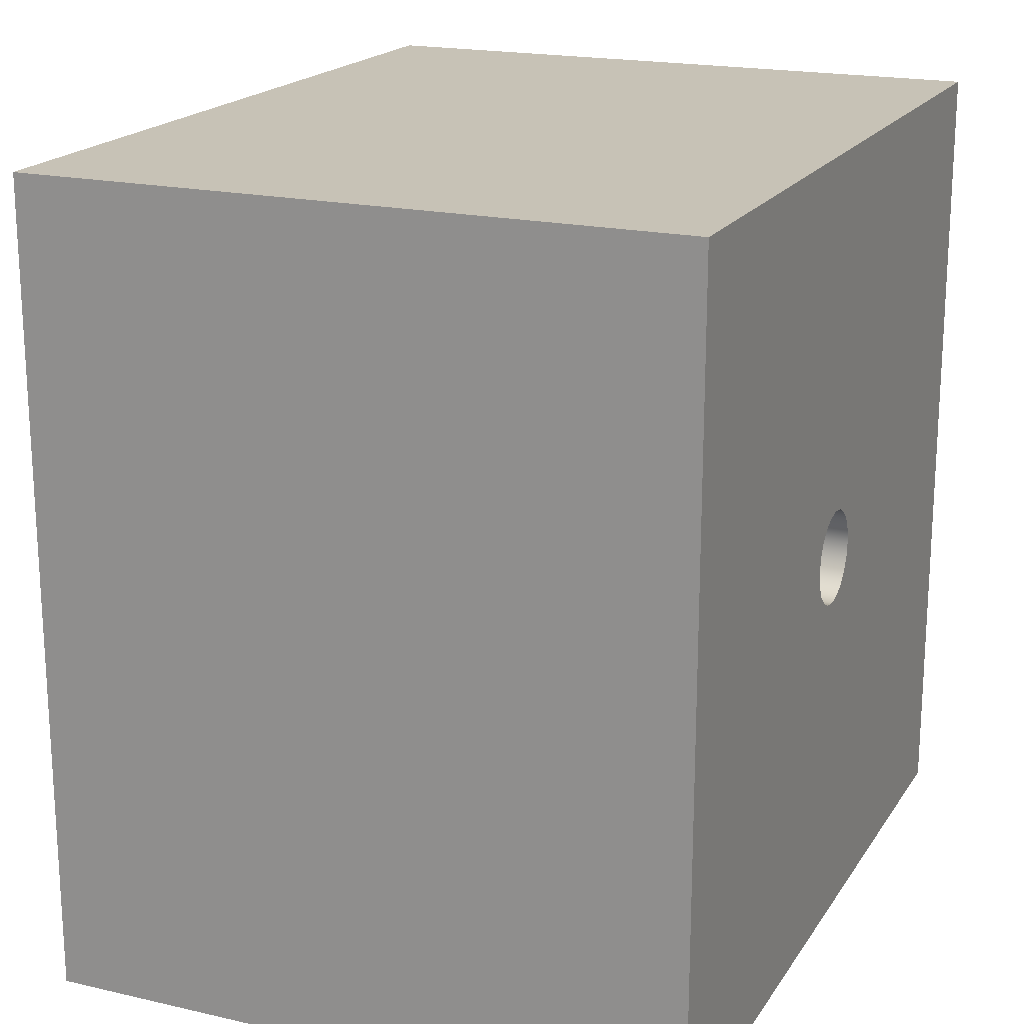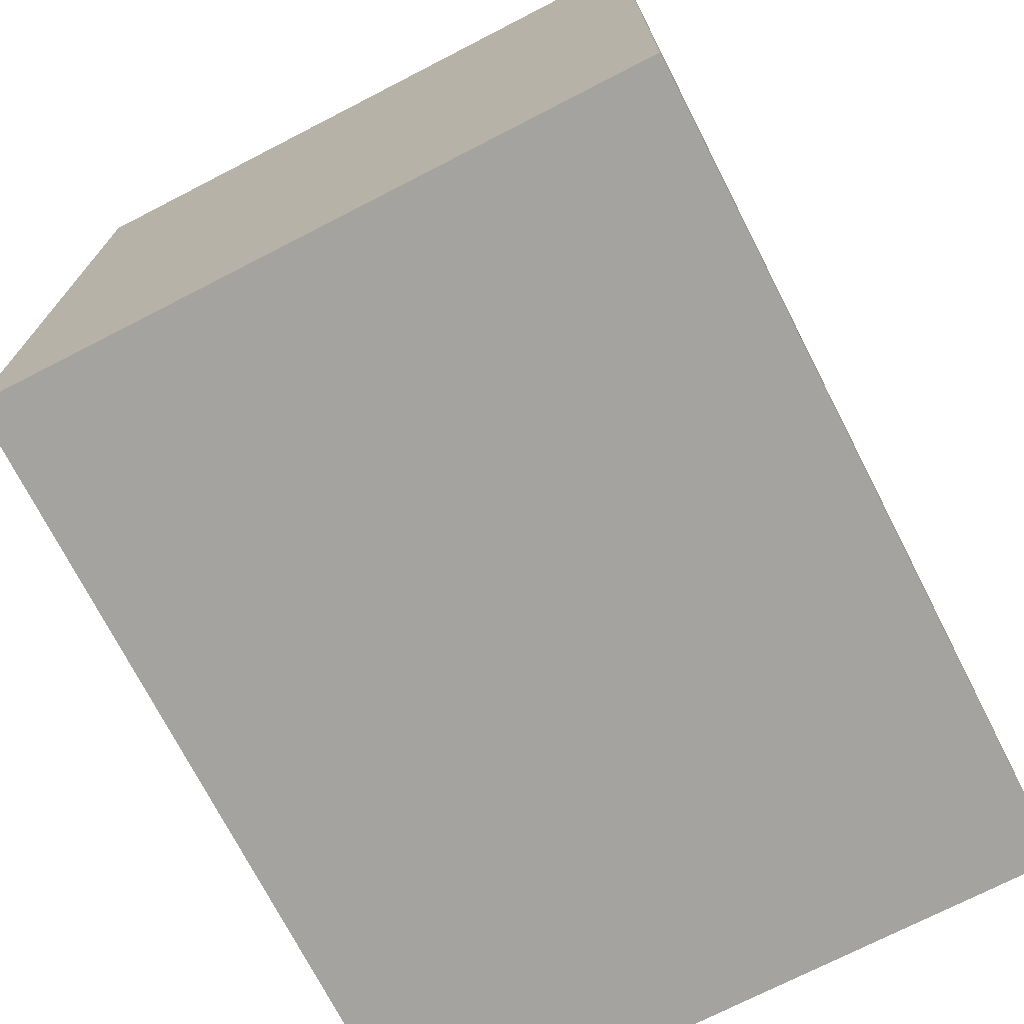
<metadata>
{"format":"obj","ext":"obj","renderer":"f3d","projection":"perspective","resolution":1024,"background":"white","views":[{"elev":19.1,"azim":-156.6,"up":"+Y"},{"elev":-72.9,"azim":-152.8,"up":"+Y"}]}
</metadata>
<code>
v -0.3505 1.549 1.699
v -0.3505 1.61 1.686
v -0.3505 1.661 1.65
v -0.3505 1.692 1.596
v -0.3505 1.699 1.534
v -0.3505 1.679 1.474
v -0.3505 1.638 1.428
v -0.3505 1.581 1.403
v -0.3505 1.518 1.403
v -0.3505 1.461 1.428
v -0.3505 1.419 1.474
v -0.3505 1.4 1.534
v -0.3505 1.407 1.596
v -0.3505 1.438 1.65
v -0.3505 1.488 1.686
v 0 1.549 1.699
v 0 1.488 1.686
v 0 1.438 1.65
v 0 1.407 1.596
v 0 1.4 1.534
v 0 1.419 1.474
v 0 1.461 1.428
v 0 1.518 1.403
v 0 1.581 1.403
v 0 1.638 1.428
v 0 1.679 1.474
v 0 1.699 1.534
v 0 1.692 1.596
v 0 1.661 1.65
v 0 1.61 1.686
v -0.3505 1.549 1.699
v 0 1.549 1.699
v -0.3505 1.549 1.699
v -0.3505 1.488 1.686
v -0.3505 1.438 1.65
v -0.3505 1.407 1.596
v -0.3505 1.4 1.534
v -0.3505 1.419 1.474
v -0.3505 1.461 1.428
v -0.3505 1.518 1.403
v -0.3505 1.581 1.403
v -0.3505 1.638 1.428
v -0.3505 1.679 1.474
v -0.3505 1.699 1.534
v -0.3505 1.692 1.596
v -0.3505 1.661 1.65
v -0.3505 1.61 1.686
v -0.3505 -1.549 1.699
v -0.3505 -1.488 1.686
v -0.3505 -1.438 1.65
v -0.3505 -1.407 1.596
v -0.3505 -1.4 1.534
v -0.3505 -1.419 1.474
v -0.3505 -1.461 1.428
v -0.3505 -1.518 1.403
v -0.3505 -1.581 1.403
v -0.3505 -1.638 1.428
v -0.3505 -1.679 1.474
v -0.3505 -1.699 1.534
v -0.3505 -1.692 1.596
v -0.3505 -1.661 1.65
v -0.3505 -1.61 1.686
v 0 -1.549 1.699
v 0 -1.61 1.686
v 0 -1.661 1.65
v 0 -1.692 1.596
v 0 -1.699 1.534
v 0 -1.679 1.474
v 0 -1.638 1.428
v 0 -1.581 1.403
v 0 -1.518 1.403
v 0 -1.461 1.428
v 0 -1.419 1.474
v 0 -1.4 1.534
v 0 -1.407 1.596
v 0 -1.438 1.65
v 0 -1.488 1.686
v -0.3505 -1.549 1.699
v 0 -1.549 1.699
v 0.2007 -1.347e-16 1.1
v 0.2007 0.172 1.086
v 0.2007 0.3399 1.046
v 0.2007 0.4993 0.9799
v 0.2007 0.6465 0.8898
v 0.2007 0.7777 0.7777
v 0.2007 0.8898 0.6465
v 0.2007 0.9799 0.4993
v 0.2007 1.046 0.3399
v 0.2007 1.086 0.172
v 0.2007 1.1 -6.734e-17
v 0.2007 1.086 -0.172
v 0.2007 1.046 -0.3399
v 0.2007 0.9799 -0.4993
v 0.2007 0.8898 -0.6465
v 0.2007 0.7777 -0.7777
v 0.2007 0.6465 -0.8898
v 0.2007 0.4993 -0.9799
v 0.2007 0.3399 -1.046
v 0.2007 0.172 -1.086
v 0.2007 0 -1.1
v 0.2007 -0.172 -1.086
v 0.2007 -0.3399 -1.046
v 0.2007 -0.4993 -0.9799
v 0.2007 -0.6465 -0.8898
v 0.2007 -0.7777 -0.7777
v 0.2007 -0.8898 -0.6465
v 0.2007 -0.9799 -0.4993
v 0.2007 -1.046 -0.3399
v 0.2007 -1.086 -0.172
v 0.2007 -1.1 -6.734e-17
v 0.2007 -1.086 0.172
v 0.2007 -1.046 0.3399
v 0.2007 -0.9799 0.4993
v 0.2007 -0.8898 0.6465
v 0.2007 -0.7777 0.7777
v 0.2007 -0.6465 0.8898
v 0.2007 -0.4993 0.9799
v 0.2007 -0.3399 1.046
v 0.2007 -0.172 1.086
v 0 -1.347e-16 1.1
v 0 -0.172 1.086
v 0 -0.3399 1.046
v 0 -0.4993 0.9799
v 0 -0.6465 0.8898
v 0 -0.7777 0.7777
v 0 -0.8898 0.6465
v 0 -0.9799 0.4993
v 0 -1.046 0.3399
v 0 -1.086 0.172
v 0 -1.1 -6.734e-17
v 0 -1.086 -0.172
v 0 -1.046 -0.3399
v 0 -0.9799 -0.4993
v 0 -0.8898 -0.6465
v 0 -0.7777 -0.7777
v 0 -0.6465 -0.8898
v 0 -0.4993 -0.9799
v 0 -0.3399 -1.046
v 0 -0.172 -1.086
v 0 0 -1.1
v 0 0.172 -1.086
v 0 0.3399 -1.046
v 0 0.4993 -0.9799
v 0 0.6465 -0.8898
v 0 0.7777 -0.7777
v 0 0.8898 -0.6465
v 0 0.9799 -0.4993
v 0 1.046 -0.3399
v 0 1.086 -0.172
v 0 1.1 -6.734e-17
v 0 1.086 0.172
v 0 1.046 0.3399
v 0 0.9799 0.4993
v 0 0.8898 0.6465
v 0 0.7777 0.7777
v 0 0.6465 0.8898
v 0 0.4993 0.9799
v 0 0.3399 1.046
v 0 0.172 1.086
v 0 -1.347e-16 1.1
v 0.2007 -1.347e-16 1.1
v -0.3505 -1.549 1.699
v -0.3505 -1.61 1.686
v -0.3505 -1.661 1.65
v -0.3505 -1.692 1.596
v -0.3505 -1.699 1.534
v -0.3505 -1.679 1.474
v -0.3505 -1.638 1.428
v -0.3505 -1.581 1.403
v -0.3505 -1.518 1.403
v -0.3505 -1.461 1.428
v -0.3505 -1.419 1.474
v -0.3505 -1.4 1.534
v -0.3505 -1.407 1.596
v -0.3505 -1.438 1.65
v -0.3505 -1.488 1.686
v -0.3505 -1.549 -1.399
v -0.3505 -1.61 -1.412
v -0.3505 -1.661 -1.449
v -0.3505 -1.692 -1.503
v -0.3505 -1.699 -1.565
v -0.3505 -1.679 -1.624
v -0.3505 -1.638 -1.671
v -0.3505 -1.581 -1.696
v -0.3505 -1.518 -1.696
v -0.3505 -1.461 -1.671
v -0.3505 -1.419 -1.624
v -0.3505 -1.4 -1.565
v -0.3505 -1.407 -1.503
v -0.3505 -1.438 -1.449
v -0.3505 -1.488 -1.412
v -0.3505 -1.549 -1.399
v -0.3505 -1.488 -1.412
v -0.3505 -1.438 -1.449
v -0.3505 -1.407 -1.503
v -0.3505 -1.4 -1.565
v -0.3505 -1.419 -1.624
v -0.3505 -1.461 -1.671
v -0.3505 -1.518 -1.696
v -0.3505 -1.581 -1.696
v -0.3505 -1.638 -1.671
v -0.3505 -1.679 -1.624
v -0.3505 -1.699 -1.565
v -0.3505 -1.692 -1.503
v -0.3505 -1.661 -1.449
v -0.3505 -1.61 -1.412
v 0 -1.549 -1.399
v 0 -1.61 -1.412
v 0 -1.661 -1.449
v 0 -1.692 -1.503
v 0 -1.699 -1.565
v 0 -1.679 -1.624
v 0 -1.638 -1.671
v 0 -1.581 -1.696
v 0 -1.518 -1.696
v 0 -1.461 -1.671
v 0 -1.419 -1.624
v 0 -1.4 -1.565
v 0 -1.407 -1.503
v 0 -1.438 -1.449
v 0 -1.488 -1.412
v -0.3505 -1.549 -1.399
v 0 -1.549 -1.399
v -0.3505 1.549 -1.399
v -0.3505 1.488 -1.412
v -0.3505 1.438 -1.449
v -0.3505 1.407 -1.503
v -0.3505 1.4 -1.565
v -0.3505 1.419 -1.624
v -0.3505 1.461 -1.671
v -0.3505 1.518 -1.696
v -0.3505 1.581 -1.696
v -0.3505 1.638 -1.671
v -0.3505 1.679 -1.624
v -0.3505 1.699 -1.565
v -0.3505 1.692 -1.503
v -0.3505 1.661 -1.449
v -0.3505 1.61 -1.412
v -3.404 -3.064e-17 0.2502
v -3.404 -0.07731 0.2379
v -3.404 -0.1471 0.2024
v -3.404 -0.2024 0.1471
v -3.404 -0.2379 0.07731
v -3.404 -0.2502 -1.532e-17
v -3.404 -0.2379 -0.07731
v -3.404 -0.2024 -0.1471
v -3.404 -0.1471 -0.2024
v -3.404 -0.07731 -0.2379
v -3.404 0 -0.2502
v -3.404 0.07731 -0.2379
v -3.404 0.1471 -0.2024
v -3.404 0.2024 -0.1471
v -3.404 0.2379 -0.07731
v -3.404 0.2502 -1.532e-17
v -3.404 0.2379 0.07731
v -3.404 0.2024 0.1471
v -3.404 0.1471 0.2024
v -3.404 0.07731 0.2379
v -3.404 2.121 2.121
v -3.404 2.121 -2.121
v -3.404 -2.121 -2.121
v -3.404 -2.121 2.121
v 0 -2.121 -2.121
v 0 -2.121 2.121
v -3.404 -2.121 2.121
v -3.404 -2.121 -2.121
v 0 2.121 -2.121
v 0 -2.121 -2.121
v -3.404 -2.121 -2.121
v -3.404 2.121 -2.121
v 0 1.549 -1.399
v 0 1.61 -1.412
v 0 1.661 -1.449
v 0 1.692 -1.503
v 0 1.699 -1.565
v 0 1.679 -1.624
v 0 1.638 -1.671
v 0 1.581 -1.696
v 0 1.518 -1.696
v 0 1.461 -1.671
v 0 1.419 -1.624
v 0 1.4 -1.565
v 0 1.407 -1.503
v 0 1.438 -1.449
v 0 1.488 -1.412
v 0 -1.549 -1.399
v 0 -1.488 -1.412
v 0 -1.438 -1.449
v 0 -1.407 -1.503
v 0 -1.4 -1.565
v 0 -1.419 -1.624
v 0 -1.461 -1.671
v 0 -1.518 -1.696
v 0 -1.581 -1.696
v 0 -1.638 -1.671
v 0 -1.679 -1.624
v 0 -1.699 -1.565
v 0 -1.692 -1.503
v 0 -1.661 -1.449
v 0 -1.61 -1.412
v 0 1.549 1.699
v 0 1.61 1.686
v 0 1.661 1.65
v 0 1.692 1.596
v 0 1.699 1.534
v 0 1.679 1.474
v 0 1.638 1.428
v 0 1.581 1.403
v 0 1.518 1.403
v 0 1.461 1.428
v 0 1.419 1.474
v 0 1.4 1.534
v 0 1.407 1.596
v 0 1.438 1.65
v 0 1.488 1.686
v 0 -1.549 1.699
v 0 -1.488 1.686
v 0 -1.438 1.65
v 0 -1.407 1.596
v 0 -1.4 1.534
v 0 -1.419 1.474
v 0 -1.461 1.428
v 0 -1.518 1.403
v 0 -1.581 1.403
v 0 -1.638 1.428
v 0 -1.679 1.474
v 0 -1.699 1.534
v 0 -1.692 1.596
v 0 -1.661 1.65
v 0 -1.61 1.686
v 0 -1.347e-16 1.1
v 0 0.172 1.086
v 0 0.3399 1.046
v 0 0.4993 0.9799
v 0 0.6465 0.8898
v 0 0.7777 0.7777
v 0 0.8898 0.6465
v 0 0.9799 0.4993
v 0 1.046 0.3399
v 0 1.086 0.172
v 0 1.1 -6.734e-17
v 0 1.086 -0.172
v 0 1.046 -0.3399
v 0 0.9799 -0.4993
v 0 0.8898 -0.6465
v 0 0.7777 -0.7777
v 0 0.6465 -0.8898
v 0 0.4993 -0.9799
v 0 0.3399 -1.046
v 0 0.172 -1.086
v 0 0 -1.1
v 0 -0.172 -1.086
v 0 -0.3399 -1.046
v 0 -0.4993 -0.9799
v 0 -0.6465 -0.8898
v 0 -0.7777 -0.7777
v 0 -0.8898 -0.6465
v 0 -0.9799 -0.4993
v 0 -1.046 -0.3399
v 0 -1.086 -0.172
v 0 -1.1 -6.734e-17
v 0 -1.086 0.172
v 0 -1.046 0.3399
v 0 -0.9799 0.4993
v 0 -0.8898 0.6465
v 0 -0.7777 0.7777
v 0 -0.6465 0.8898
v 0 -0.4993 0.9799
v 0 -0.3399 1.046
v 0 -0.172 1.086
v 0 2.121 -2.121
v 0 2.121 2.121
v 0 -2.121 2.121
v 0 -2.121 -2.121
v 0 -2.121 2.121
v 0 2.121 2.121
v -3.404 2.121 2.121
v -3.404 -2.121 2.121
v -0.3505 1.549 -1.399
v -0.3505 1.61 -1.412
v -0.3505 1.661 -1.449
v -0.3505 1.692 -1.503
v -0.3505 1.699 -1.565
v -0.3505 1.679 -1.624
v -0.3505 1.638 -1.671
v -0.3505 1.581 -1.696
v -0.3505 1.518 -1.696
v -0.3505 1.461 -1.671
v -0.3505 1.419 -1.624
v -0.3505 1.4 -1.565
v -0.3505 1.407 -1.503
v -0.3505 1.438 -1.449
v -0.3505 1.488 -1.412
v 0 1.549 -1.399
v 0 1.488 -1.412
v 0 1.438 -1.449
v 0 1.407 -1.503
v 0 1.4 -1.565
v 0 1.419 -1.624
v 0 1.461 -1.671
v 0 1.518 -1.696
v 0 1.581 -1.696
v 0 1.638 -1.671
v 0 1.679 -1.624
v 0 1.699 -1.565
v 0 1.692 -1.503
v 0 1.661 -1.449
v 0 1.61 -1.412
v -0.3505 1.549 -1.399
v 0 1.549 -1.399
v 0.2007 -3.064e-17 0.2502
v 0.2007 -0.07731 0.2379
v 0.2007 -0.1471 0.2024
v 0.2007 -0.2024 0.1471
v 0.2007 -0.2379 0.07731
v 0.2007 -0.2502 -1.532e-17
v 0.2007 -0.2379 -0.07731
v 0.2007 -0.2024 -0.1471
v 0.2007 -0.1471 -0.2024
v 0.2007 -0.07731 -0.2379
v 0.2007 0 -0.2502
v 0.2007 0.07731 -0.2379
v 0.2007 0.1471 -0.2024
v 0.2007 0.2024 -0.1471
v 0.2007 0.2379 -0.07731
v 0.2007 0.2502 -1.532e-17
v 0.2007 0.2379 0.07731
v 0.2007 0.2024 0.1471
v 0.2007 0.1471 0.2024
v 0.2007 0.07731 0.2379
v -3.404 -3.064e-17 0.2502
v -3.404 0.07731 0.2379
v -3.404 0.1471 0.2024
v -3.404 0.2024 0.1471
v -3.404 0.2379 0.07731
v -3.404 0.2502 -1.532e-17
v -3.404 0.2379 -0.07731
v -3.404 0.2024 -0.1471
v -3.404 0.1471 -0.2024
v -3.404 0.07731 -0.2379
v -3.404 0 -0.2502
v -3.404 -0.07731 -0.2379
v -3.404 -0.1471 -0.2024
v -3.404 -0.2024 -0.1471
v -3.404 -0.2379 -0.07731
v -3.404 -0.2502 -1.532e-17
v -3.404 -0.2379 0.07731
v -3.404 -0.2024 0.1471
v -3.404 -0.1471 0.2024
v -3.404 -0.07731 0.2379
v -3.404 -3.064e-17 0.2502
v 0.2007 -3.064e-17 0.2502
v 0 2.121 2.121
v 0 2.121 -2.121
v -3.404 2.121 -2.121
v -3.404 2.121 2.121
v 0.2007 -3.064e-17 0.2502
v 0.2007 0.07731 0.2379
v 0.2007 0.1471 0.2024
v 0.2007 0.2024 0.1471
v 0.2007 0.2379 0.07731
v 0.2007 0.2502 -1.532e-17
v 0.2007 0.2379 -0.07731
v 0.2007 0.2024 -0.1471
v 0.2007 0.1471 -0.2024
v 0.2007 0.07731 -0.2379
v 0.2007 0 -0.2502
v 0.2007 -0.07731 -0.2379
v 0.2007 -0.1471 -0.2024
v 0.2007 -0.2024 -0.1471
v 0.2007 -0.2379 -0.07731
v 0.2007 -0.2502 -1.532e-17
v 0.2007 -0.2379 0.07731
v 0.2007 -0.2024 0.1471
v 0.2007 -0.1471 0.2024
v 0.2007 -0.07731 0.2379
v 0.2007 -1.347e-16 1.1
v 0.2007 -0.172 1.086
v 0.2007 -0.3399 1.046
v 0.2007 -0.4993 0.9799
v 0.2007 -0.6465 0.8898
v 0.2007 -0.7777 0.7777
v 0.2007 -0.8898 0.6465
v 0.2007 -0.9799 0.4993
v 0.2007 -1.046 0.3399
v 0.2007 -1.086 0.172
v 0.2007 -1.1 -6.734e-17
v 0.2007 -1.086 -0.172
v 0.2007 -1.046 -0.3399
v 0.2007 -0.9799 -0.4993
v 0.2007 -0.8898 -0.6465
v 0.2007 -0.7777 -0.7777
v 0.2007 -0.6465 -0.8898
v 0.2007 -0.4993 -0.9799
v 0.2007 -0.3399 -1.046
v 0.2007 -0.172 -1.086
v 0.2007 0 -1.1
v 0.2007 0.172 -1.086
v 0.2007 0.3399 -1.046
v 0.2007 0.4993 -0.9799
v 0.2007 0.6465 -0.8898
v 0.2007 0.7777 -0.7777
v 0.2007 0.8898 -0.6465
v 0.2007 0.9799 -0.4993
v 0.2007 1.046 -0.3399
v 0.2007 1.086 -0.172
v 0.2007 1.1 -6.734e-17
v 0.2007 1.086 0.172
v 0.2007 1.046 0.3399
v 0.2007 0.9799 0.4993
v 0.2007 0.8898 0.6465
v 0.2007 0.7777 0.7777
v 0.2007 0.6465 0.8898
v 0.2007 0.4993 0.9799
v 0.2007 0.3399 1.046
v 0.2007 0.172 1.086
f 2 30 1
f 1 30 32
f 31 16 15
f 15 16 17
f 15 17 14
f 14 17 18
f 14 18 13
f 13 18 19
f 13 19 12
f 12 19 20
f 12 20 11
f 11 20 21
f 11 21 10
f 10 21 22
f 10 22 9
f 9 22 23
f 9 23 8
f 8 23 24
f 8 24 7
f 7 24 25
f 7 25 6
f 6 25 26
f 6 26 5
f 5 26 27
f 5 27 4
f 4 27 28
f 4 28 3
f 3 28 29
f 3 29 2
f 2 29 30
f 34 40 33
f 33 40 41
f 33 41 47
f 47 41 42
f 47 42 46
f 46 42 43
f 46 43 45
f 45 43 44
f 40 34 39
f 39 34 35
f 39 35 38
f 38 35 36
f 38 36 37
f 49 77 48
f 48 77 79
f 78 63 62
f 62 63 64
f 62 64 61
f 61 64 65
f 61 65 60
f 60 65 66
f 60 66 59
f 59 66 67
f 59 67 58
f 58 67 68
f 58 68 57
f 57 68 69
f 57 69 56
f 56 69 70
f 56 70 55
f 55 70 71
f 55 71 54
f 54 71 72
f 54 72 53
f 53 72 73
f 53 73 52
f 52 73 74
f 52 74 51
f 51 74 75
f 51 75 50
f 50 75 76
f 50 76 49
f 49 76 77
f 81 159 80
f 80 159 160
f 161 120 119
f 119 120 121
f 119 121 118
f 118 121 122
f 118 122 117
f 117 122 123
f 117 123 116
f 116 123 124
f 116 124 115
f 115 124 125
f 115 125 114
f 114 125 126
f 114 126 113
f 113 126 127
f 113 127 112
f 112 127 128
f 112 128 111
f 111 128 129
f 111 129 110
f 110 129 130
f 110 130 109
f 109 130 131
f 109 131 108
f 108 131 132
f 108 132 107
f 107 132 133
f 107 133 106
f 106 133 134
f 106 134 105
f 105 134 135
f 105 135 104
f 104 135 136
f 104 136 103
f 103 136 137
f 103 137 102
f 102 137 138
f 102 138 101
f 101 138 139
f 101 139 100
f 100 139 140
f 100 140 99
f 99 140 141
f 99 141 98
f 98 141 142
f 98 142 97
f 97 142 143
f 97 143 96
f 96 143 144
f 96 144 95
f 95 144 145
f 95 145 94
f 94 145 146
f 94 146 93
f 93 146 147
f 93 147 92
f 92 147 148
f 92 148 91
f 91 148 149
f 91 149 90
f 90 149 150
f 90 150 89
f 89 150 151
f 89 151 88
f 88 151 152
f 88 152 87
f 87 152 153
f 87 153 86
f 86 153 154
f 86 154 85
f 85 154 155
f 85 155 84
f 84 155 156
f 84 156 83
f 83 156 157
f 83 157 82
f 82 157 158
f 82 158 81
f 81 158 159
f 163 169 162
f 162 169 170
f 162 170 176
f 176 170 171
f 176 171 175
f 175 171 172
f 175 172 174
f 174 172 173
f 169 163 168
f 168 163 164
f 168 164 167
f 167 164 165
f 167 165 166
f 178 184 177
f 177 184 185
f 177 185 191
f 191 185 186
f 191 186 190
f 190 186 187
f 190 187 189
f 189 187 188
f 184 178 183
f 183 178 179
f 183 179 182
f 182 179 180
f 182 180 181
f 193 221 192
f 192 221 223
f 222 207 206
f 206 207 208
f 206 208 205
f 205 208 209
f 205 209 204
f 204 209 210
f 204 210 203
f 203 210 211
f 203 211 202
f 202 211 212
f 202 212 201
f 201 212 213
f 201 213 200
f 200 213 214
f 200 214 199
f 199 214 215
f 199 215 198
f 198 215 216
f 198 216 197
f 197 216 217
f 197 217 196
f 196 217 218
f 196 218 195
f 195 218 219
f 195 219 194
f 194 219 220
f 194 220 193
f 193 220 221
f 225 231 224
f 224 231 232
f 224 232 238
f 238 232 233
f 238 233 237
f 237 233 234
f 237 234 236
f 236 234 235
f 231 225 230
f 230 225 226
f 230 226 229
f 229 226 227
f 229 227 228
f 240 262 239
f 239 262 259
f 239 259 258
f 258 259 257
f 257 259 256
f 256 259 255
f 255 259 254
f 254 259 260
f 254 260 253
f 253 260 252
f 252 260 251
f 251 260 250
f 250 260 249
f 249 260 261
f 249 261 248
f 248 261 247
f 247 261 246
f 246 261 245
f 245 261 244
f 244 261 262
f 244 262 243
f 243 262 242
f 242 262 241
f 241 262 240
f 263 264 266
f 266 264 265
f 267 268 270
f 270 268 269
f 272 343 271
f 271 343 344
f 271 344 345
f 343 272 342
f 342 272 273
f 342 273 341
f 341 273 307
f 341 307 340
f 340 307 339
f 339 307 308
f 339 308 338
f 338 308 309
f 338 309 337
f 337 309 310
f 337 310 336
f 336 310 311
f 336 311 335
f 335 311 312
f 335 312 334
f 334 312 313
f 334 313 333
f 333 313 332
f 332 313 314
f 332 314 331
f 331 314 318
f 331 318 370
f 370 318 319
f 370 319 369
f 369 319 368
f 368 319 320
f 368 320 367
f 367 320 321
f 367 321 366
f 366 321 322
f 366 322 365
f 365 322 323
f 365 323 364
f 364 323 324
f 364 324 363
f 363 324 325
f 363 325 362
f 362 325 361
f 361 325 299
f 361 299 360
f 360 299 300
f 360 300 359
f 359 300 286
f 359 286 358
f 358 286 357
f 357 286 287
f 357 287 356
f 356 287 288
f 356 288 355
f 355 288 289
f 355 289 354
f 354 289 290
f 354 290 353
f 353 290 291
f 353 291 352
f 352 291 351
f 351 291 292
f 351 292 280
f 280 292 374
f 280 374 371
f 307 273 306
f 306 273 274
f 306 274 372
f 372 274 371
f 371 274 275
f 371 275 276
f 276 277 371
f 371 277 278
f 371 278 279
f 279 280 371
f 280 281 351
f 351 281 350
f 350 281 349
f 349 281 282
f 349 282 348
f 348 282 283
f 348 283 347
f 347 283 284
f 347 284 346
f 346 284 285
f 346 285 345
f 345 285 271
f 292 293 374
f 374 293 294
f 374 294 295
f 295 296 374
f 374 296 297
f 374 297 298
f 299 326 298
f 298 326 373
f 298 373 374
f 315 301 372
f 372 301 302
f 372 302 303
f 303 304 372
f 372 304 305
f 372 305 306
f 318 314 317
f 317 314 315
f 317 315 373
f 373 315 372
f 330 316 373
f 373 316 317
f 325 326 299
f 326 327 373
f 373 327 328
f 373 328 329
f 329 330 373
f 375 376 378
f 378 376 377
f 380 408 379
f 379 408 410
f 409 394 393
f 393 394 395
f 393 395 392
f 392 395 396
f 392 396 391
f 391 396 397
f 391 397 390
f 390 397 398
f 390 398 389
f 389 398 399
f 389 399 388
f 388 399 400
f 388 400 387
f 387 400 401
f 387 401 386
f 386 401 402
f 386 402 385
f 385 402 403
f 385 403 384
f 384 403 404
f 384 404 383
f 383 404 405
f 383 405 382
f 382 405 406
f 382 406 381
f 381 406 407
f 381 407 380
f 380 407 408
f 412 450 411
f 411 450 451
f 452 431 430
f 430 431 432
f 430 432 433
f 412 413 450
f 450 413 449
f 449 413 414
f 449 414 448
f 448 414 415
f 448 415 447
f 447 415 416
f 447 416 446
f 446 416 417
f 446 417 445
f 445 417 418
f 445 418 444
f 444 418 419
f 444 419 443
f 443 419 420
f 443 420 442
f 442 420 421
f 442 421 441
f 441 421 422
f 441 422 440
f 440 422 423
f 440 423 439
f 439 423 424
f 439 424 438
f 438 424 425
f 438 425 437
f 437 425 426
f 437 426 436
f 436 426 427
f 436 427 435
f 435 427 428
f 435 428 434
f 434 428 429
f 434 429 433
f 433 429 430
f 453 454 456
f 456 454 455
f 458 516 457
f 457 516 477
f 457 477 478
f 459 514 458
f 458 514 515
f 458 515 516
f 460 512 459
f 459 512 513
f 459 513 514
f 461 510 460
f 460 510 511
f 460 511 512
f 462 508 461
f 461 508 509
f 461 509 510
f 463 506 462
f 462 506 507
f 462 507 508
f 464 504 463
f 463 504 505
f 463 505 506
f 465 502 464
f 464 502 503
f 464 503 504
f 466 500 465
f 465 500 501
f 465 501 502
f 467 498 466
f 466 498 499
f 466 499 500
f 468 496 467
f 467 496 497
f 467 497 498
f 469 494 468
f 468 494 495
f 468 495 496
f 470 492 469
f 469 492 493
f 469 493 494
f 471 490 470
f 470 490 491
f 470 491 492
f 472 488 471
f 471 488 489
f 471 489 490
f 473 486 472
f 472 486 487
f 472 487 488
f 474 484 473
f 473 484 485
f 473 485 486
f 475 482 474
f 474 482 483
f 474 483 484
f 476 480 475
f 475 480 481
f 475 481 482
f 457 478 476
f 476 478 479
f 476 479 480

</code>
